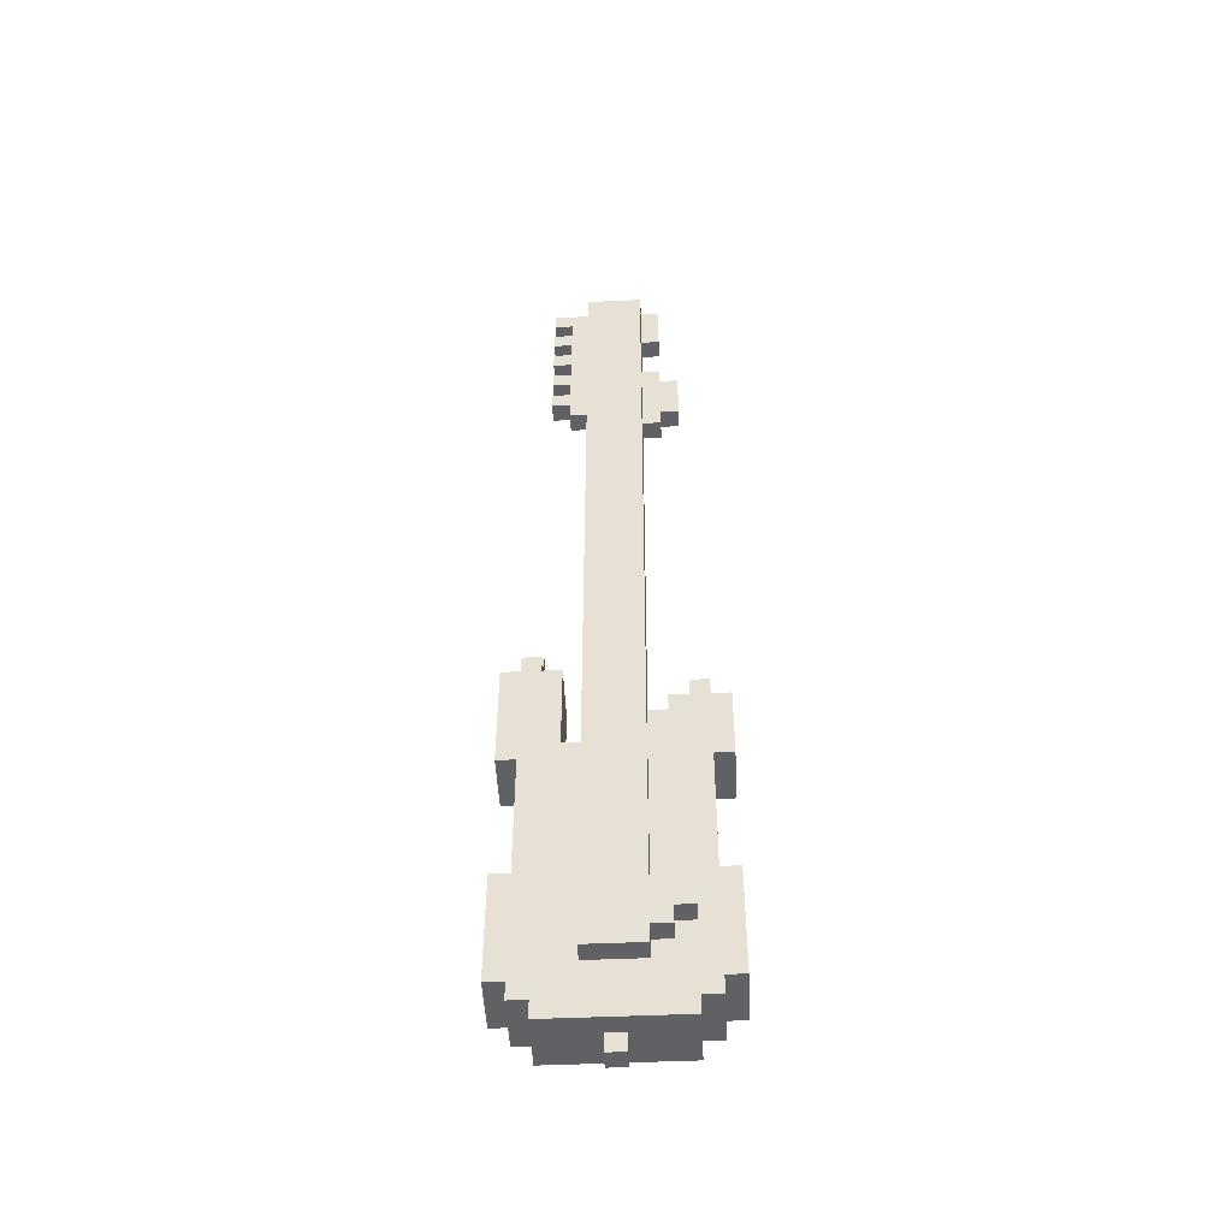
<metadata>
{"format":"obj","ext":"obj","renderer":"f3d","projection":"perspective","resolution":1024,"background":"white","views":[{"elev":-49.5,"azim":2.8,"up":"+Y"}]}
</metadata>
<code>
o
v 2.6 2.4 -2.9
v 2.6 2.4 -3.2
v 2.6 3 -2.9
v 2.6 3 -3.2
v 2.6 3.7 -2.9
v 2.6 3.7 -3.2
v 2.6 4.3 -2.9
v 2.6 4.3 -3.2
v 2.7 2.3 -2.9
v 2.7 2.3 -3.2
v 2.7 2.4 -2.9
v 2.7 2.4 -3.2
v 2.7 3 -2.9
v 2.7 3 -3.2
v 2.7 3.7 -2.9
v 2.7 3.7 -3.2
v 2.7 4.3 -2.9
v 2.7 4.3 -3.2
v 2.7 4.4 -2.9
v 2.7 4.4 -3
v 2.7 4.4 -3.1
v 2.7 4.4 -3.2
v 2.7 4.5 -3
v 2.7 4.5 -3.1
v 2.8 2.2 -2.9
v 2.8 2.2 -3.2
v 2.8 2.3 -2.9
v 2.8 2.3 -3.2
v 2.8 6.5 -2.9
v 2.8 6.5 -3
v 2.8 6.6 -2.9
v 2.8 6.6 -3
v 2.8 6.7 -2.9
v 2.8 6.7 -3
v 2.8 6.8 -2.9
v 2.8 6.8 -3
v 2.8 6.9 -2.9
v 2.8 6.9 -3
v 2.8 7 -2.9
v 2.8 7 -3
v 2.8 7.1 -2.9
v 2.8 7.1 -3
v 2.8 7.2 -2.9
v 2.8 7.2 -3
v 2.8 7.3 -2.9
v 2.8 7.3 -3
v 2.8 7.4 -2.9
v 2.8 7.4 -3
v 2.9 6.4 -2.9
v 2.9 6.4 -3
v 2.9 6.5 -2.9
v 2.9 6.5 -3
v 2.9 6.6 -2.9
v 2.9 6.6 -3
v 2.9 6.7 -2.9
v 2.9 6.7 -3
v 2.9 6.8 -2.9
v 2.9 6.8 -3
v 2.9 6.9 -2.9
v 2.9 6.9 -3
v 2.9 7 -2.9
v 2.9 7 -3
v 2.9 7.1 -2.9
v 2.9 7.1 -3
v 2.9 7.2 -2.9
v 2.9 7.2 -3
v 2.9 7.3 -2.9
v 2.9 7.3 -3
v 3 2.5 -2.8
v 3 2.5 -2.9
v 3 2.7 -2.8
v 3 2.7 -2.9
v 3 2.8 -2.9
v 3 2.9 -2.9
v 3 3 -2.9
v 3 3.1 -2.9
v 3 3.2 -2.9
v 3 3.3 -2.9
v 3 3.4 -2.9
v 3 3.6 -2.9
v 3 3.7 -2.9
v 3 3.8 -2.9
v 3 3.8 -3
v 3 6.4 -2.9
v 3 6.4 -3
v 3 7.4 -2.8
v 3 7.4 -2.9
v 3 7.4 -3
v 3 7.5 -2.9
v 3 7.5 -3
v 3.1 2.1 -3
v 3.1 2.1 -3.1
v 3.1 2.2 -3
v 3.1 2.2 -3.1
v 3.3 3.7 -3
v 3.3 3.7 -3.2
v 3.3 4 -3
v 3.3 4 -3.2
v 3.4 2.7 -2.8
v 3.4 2.7 -2.9
v 3.4 2.9 -2.9
v 3.4 3 -2.8
v 3.4 3 -2.9
v 3.4 4 -2.9
v 3.4 4 -3.2
v 3.4 4.1 -2.9
v 3.4 4.1 -3.2
v 3.5 4.1 -2.9
v 3.5 4.1 -3.2
v 3.5 4.2 -2.9
v 3.5 4.2 -3.2
v 2.8 4.3 -2.9
v 2.8 4.3 -3.2
v 2.8 4.4 -2.9
v 2.8 4.4 -3
v 2.8 4.4 -3.1
v 2.8 4.4 -3.2
v 2.8 4.5 -3
v 2.8 4.5 -3.1
v 2.9 3.8 -2.9
v 2.9 3.8 -3.2
v 2.9 4.3 -2.9
v 2.9 4.3 -3.2
v 3 3.7 -3
v 3 3.7 -3.2
v 3 3.8 -3
v 3 3.8 -3.2
v 3.2 2.1 -3
v 3.2 2.1 -3.1
v 3.2 2.2 -3
v 3.2 2.2 -3.1
v 3.3 2.5 -2.8
v 3.3 2.5 -2.9
v 3.3 2.6 -2.8
v 3.3 2.6 -2.9
v 3.3 2.7 -2.8
v 3.3 2.7 -2.9
v 3.3 2.9 -2.9
v 3.3 3 -2.9
v 3.3 3.1 -2.9
v 3.3 3.2 -2.9
v 3.3 3.3 -2.9
v 3.3 3.4 -2.9
v 3.3 3.7 -2.9
v 3.3 4 -2.9
v 3.3 4 -3
v 3.3 6.3 -2.9
v 3.3 6.3 -3
v 3.3 6.8 -2.9
v 3.3 6.8 -3
v 3.3 7.1 -2.9
v 3.3 7.1 -3
v 3.3 7.4 -2.8
v 3.3 7.4 -2.9
v 3.3 7.4 -3
v 3.3 7.5 -2.9
v 3.3 7.5 -3
v 3.4 2.6 -2.8
v 3.4 2.6 -2.9
v 3.4 2.7 -2.8
v 3.4 2.7 -2.9
v 3.4 6.3 -2.9
v 3.4 6.3 -3
v 3.4 6.4 -2.9
v 3.4 6.4 -3
v 3.4 6.7 -2.9
v 3.4 6.7 -3
v 3.4 6.8 -2.9
v 3.4 6.8 -3
v 3.4 7.1 -2.9
v 3.4 7.1 -3
v 3.4 7.4 -2.9
v 3.4 7.4 -3
v 3.5 2.2 -2.9
v 3.5 2.2 -3.2
v 3.5 2.3 -2.9
v 3.5 2.3 -3.2
v 3.5 2.7 -2.8
v 3.5 2.7 -2.9
v 3.5 2.9 -2.9
v 3.5 3 -2.8
v 3.5 3 -2.9
v 3.5 6.4 -2.9
v 3.5 6.4 -3
v 3.5 6.7 -2.9
v 3.5 6.7 -3
v 3.6 2.3 -2.9
v 3.6 2.3 -3.2
v 3.6 2.4 -2.9
v 3.6 2.4 -3.2
v 3.6 3 -2.9
v 3.6 3 -3.2
v 3.6 3.7 -2.9
v 3.6 3.7 -3.2
v 3.6 4.1 -2.9
v 3.6 4.1 -3.2
v 3.6 4.2 -2.9
v 3.6 4.2 -3.2
v 3.7 2.4 -2.9
v 3.7 2.4 -3.2
v 3.7 3 -2.9
v 3.7 3 -3.2
v 3.7 3.7 -2.9
v 3.7 3.7 -3.2
v 3.7 4.1 -2.9
v 3.7 4.1 -3.2
v 3 2.5 -2.8
v 3 2.7 -2.8
v 3 7.4 -2.8
v 3.1 2.7 -2.8
v 3.1 7.4 -2.8
v 3.2 2.7 -2.8
v 3.2 7.4 -2.8
v 3.3 2.5 -2.8
v 3.3 2.6 -2.8
v 3.3 2.7 -2.8
v 3.3 7.4 -2.8
v 3.4 2.6 -2.8
v 3.4 2.7 -2.8
v 3.4 3 -2.8
v 3.5 2.7 -2.8
v 3.5 3 -2.8
v 2.6 2.4 -2.9
v 2.6 3 -2.9
v 2.6 3.7 -2.9
v 2.6 4.3 -2.9
v 2.7 2.3 -2.9
v 2.7 2.4 -2.9
v 2.7 3 -2.9
v 2.7 3.7 -2.9
v 2.7 4.3 -2.9
v 2.7 4.4 -2.9
v 2.8 2.2 -2.9
v 2.8 2.3 -2.9
v 2.8 2.4 -2.9
v 2.8 3 -2.9
v 2.8 3.7 -2.9
v 2.8 3.8 -2.9
v 2.8 4.3 -2.9
v 2.8 4.4 -2.9
v 2.8 6.5 -2.9
v 2.8 6.6 -2.9
v 2.8 6.7 -2.9
v 2.8 6.8 -2.9
v 2.8 6.9 -2.9
v 2.8 7 -2.9
v 2.8 7.1 -2.9
v 2.8 7.2 -2.9
v 2.8 7.3 -2.9
v 2.8 7.4 -2.9
v 2.9 2.8 -2.9
v 2.9 2.9 -2.9
v 2.9 3 -2.9
v 2.9 3.1 -2.9
v 2.9 3.2 -2.9
v 2.9 3.3 -2.9
v 2.9 3.4 -2.9
v 2.9 3.6 -2.9
v 2.9 3.7 -2.9
v 2.9 3.8 -2.9
v 2.9 4.3 -2.9
v 2.9 6.4 -2.9
v 2.9 6.5 -2.9
v 2.9 6.6 -2.9
v 2.9 6.7 -2.9
v 2.9 6.8 -2.9
v 2.9 6.9 -2.9
v 2.9 7 -2.9
v 2.9 7.1 -2.9
v 2.9 7.2 -2.9
v 2.9 7.3 -2.9
v 2.9 7.4 -2.9
v 3 2.5 -2.9
v 3 2.7 -2.9
v 3 2.8 -2.9
v 3 2.9 -2.9
v 3 3 -2.9
v 3 3.1 -2.9
v 3 3.2 -2.9
v 3 3.3 -2.9
v 3 3.4 -2.9
v 3 3.6 -2.9
v 3 3.7 -2.9
v 3 3.8 -2.9
v 3 6.4 -2.9
v 3 7.4 -2.9
v 3 7.5 -2.9
v 3.1 7.4 -2.9
v 3.2 7.4 -2.9
v 3.3 2.5 -2.9
v 3.3 2.6 -2.9
v 3.3 2.7 -2.9
v 3.3 2.9 -2.9
v 3.3 3 -2.9
v 3.3 3.1 -2.9
v 3.3 3.2 -2.9
v 3.3 3.3 -2.9
v 3.3 3.4 -2.9
v 3.3 3.7 -2.9
v 3.3 4 -2.9
v 3.3 6.3 -2.9
v 3.3 6.8 -2.9
v 3.3 7.1 -2.9
v 3.3 7.4 -2.9
v 3.3 7.5 -2.9
v 3.4 2.6 -2.9
v 3.4 2.7 -2.9
v 3.4 2.9 -2.9
v 3.4 3 -2.9
v 3.4 3.1 -2.9
v 3.4 3.2 -2.9
v 3.4 3.3 -2.9
v 3.4 3.4 -2.9
v 3.4 3.7 -2.9
v 3.4 3.9 -2.9
v 3.4 4 -2.9
v 3.4 4.1 -2.9
v 3.4 6.3 -2.9
v 3.4 6.4 -2.9
v 3.4 6.7 -2.9
v 3.4 6.8 -2.9
v 3.4 7.1 -2.9
v 3.4 7.4 -2.9
v 3.5 2.2 -2.9
v 3.5 2.3 -2.9
v 3.5 2.4 -2.9
v 3.5 2.5 -2.9
v 3.5 2.6 -2.9
v 3.5 2.7 -2.9
v 3.5 2.9 -2.9
v 3.5 3 -2.9
v 3.5 3.7 -2.9
v 3.5 3.9 -2.9
v 3.5 4.1 -2.9
v 3.5 4.2 -2.9
v 3.5 6.4 -2.9
v 3.5 6.7 -2.9
v 3.6 2.3 -2.9
v 3.6 2.4 -2.9
v 3.6 2.5 -2.9
v 3.6 2.9 -2.9
v 3.6 3 -2.9
v 3.6 3.7 -2.9
v 3.6 4.1 -2.9
v 3.6 4.2 -2.9
v 3.7 2.4 -2.9
v 3.7 3 -2.9
v 3.7 3.7 -2.9
v 3.7 4.1 -2.9
v 2.7 4.4 -3
v 2.7 4.5 -3
v 2.8 4.4 -3
v 2.8 4.5 -3
v 3.1 2.1 -3
v 3.1 2.2 -3
v 3.2 2.1 -3
v 3.2 2.2 -3
v 2.8 6.5 -3
v 2.8 6.6 -3
v 2.8 6.7 -3
v 2.8 6.8 -3
v 2.8 6.9 -3
v 2.8 7 -3
v 2.8 7.1 -3
v 2.8 7.2 -3
v 2.8 7.3 -3
v 2.8 7.4 -3
v 2.9 6.4 -3
v 2.9 6.5 -3
v 2.9 6.6 -3
v 2.9 6.7 -3
v 2.9 6.8 -3
v 2.9 6.9 -3
v 2.9 7 -3
v 2.9 7.1 -3
v 2.9 7.2 -3
v 2.9 7.3 -3
v 2.9 7.4 -3
v 3 3.7 -3
v 3 3.8 -3
v 3 6.4 -3
v 3 7.4 -3
v 3 7.5 -3
v 3.3 3.7 -3
v 3.3 4 -3
v 3.3 6.3 -3
v 3.3 6.8 -3
v 3.3 7.1 -3
v 3.3 7.4 -3
v 3.3 7.5 -3
v 3.4 6.3 -3
v 3.4 6.4 -3
v 3.4 6.7 -3
v 3.4 6.8 -3
v 3.4 7.1 -3
v 3.4 7.4 -3
v 3.5 6.4 -3
v 3.5 6.7 -3
v 2.7 4.4 -3.1
v 2.7 4.5 -3.1
v 2.8 4.4 -3.1
v 2.8 4.5 -3.1
v 3.1 2.1 -3.1
v 3.1 2.2 -3.1
v 3.2 2.1 -3.1
v 3.2 2.2 -3.1
v 2.6 2.4 -3.2
v 2.6 3 -3.2
v 2.6 3.7 -3.2
v 2.6 4.3 -3.2
v 2.7 2.3 -3.2
v 2.7 2.4 -3.2
v 2.7 3 -3.2
v 2.7 3.7 -3.2
v 2.7 4.3 -3.2
v 2.7 4.4 -3.2
v 2.8 2.2 -3.2
v 2.8 2.3 -3.2
v 2.8 4.3 -3.2
v 2.8 4.4 -3.2
v 2.9 3.8 -3.2
v 2.9 4.3 -3.2
v 3 3.7 -3.2
v 3 3.8 -3.2
v 3.3 3.7 -3.2
v 3.3 4 -3.2
v 3.4 4 -3.2
v 3.4 4.1 -3.2
v 3.5 2.2 -3.2
v 3.5 2.3 -3.2
v 3.5 4.1 -3.2
v 3.5 4.2 -3.2
v 3.6 2.3 -3.2
v 3.6 2.4 -3.2
v 3.6 3 -3.2
v 3.6 3.7 -3.2
v 3.6 4.1 -3.2
v 3.6 4.2 -3.2
v 3.7 2.4 -3.2
v 3.7 3 -3.2
v 3.7 3.7 -3.2
v 3.7 4.1 -3.2
v 3.1 2.1 -3
v 3.2 2.1 -3
v 3.1 2.1 -3.1
v 3.2 2.1 -3.1
v 2.8 2.2 -2.9
v 3.5 2.2 -2.9
v 3.1 2.2 -3
v 3.2 2.2 -3
v 3.1 2.2 -3.1
v 3.2 2.2 -3.1
v 2.8 2.2 -3.2
v 3.5 2.2 -3.2
v 2.7 2.3 -2.9
v 2.8 2.3 -2.9
v 3.5 2.3 -2.9
v 3.6 2.3 -2.9
v 2.7 2.3 -3.2
v 2.8 2.3 -3.2
v 3.5 2.3 -3.2
v 3.6 2.3 -3.2
v 2.6 2.4 -2.9
v 2.7 2.4 -2.9
v 3.6 2.4 -2.9
v 3.7 2.4 -2.9
v 2.6 2.4 -3.2
v 2.7 2.4 -3.2
v 3.6 2.4 -3.2
v 3.7 2.4 -3.2
v 3 2.5 -2.8
v 3.3 2.5 -2.8
v 3 2.5 -2.9
v 3.3 2.5 -2.9
v 3.3 2.6 -2.8
v 3.4 2.6 -2.8
v 3.3 2.6 -2.9
v 3.4 2.6 -2.9
v 3.4 2.7 -2.8
v 3.5 2.7 -2.8
v 3.4 2.7 -2.9
v 3.5 2.7 -2.9
v 2.6 3.7 -2.9
v 2.7 3.7 -2.9
v 3.6 3.7 -2.9
v 3.7 3.7 -2.9
v 2.6 3.7 -3.2
v 2.7 3.7 -3.2
v 3.6 3.7 -3.2
v 3.7 3.7 -3.2
v 3.3 6.3 -2.9
v 3.4 6.3 -2.9
v 3.3 6.3 -3
v 3.4 6.3 -3
v 2.9 6.4 -2.9
v 3 6.4 -2.9
v 3.4 6.4 -2.9
v 3.5 6.4 -2.9
v 2.9 6.4 -3
v 3 6.4 -3
v 3.4 6.4 -3
v 3.5 6.4 -3
v 2.8 6.5 -2.9
v 2.9 6.5 -2.9
v 2.8 6.5 -3
v 2.9 6.5 -3
v 2.8 6.7 -2.9
v 2.9 6.7 -2.9
v 2.8 6.7 -3
v 2.9 6.7 -3
v 2.8 6.9 -2.9
v 2.9 6.9 -2.9
v 2.8 6.9 -3
v 2.9 6.9 -3
v 2.8 7.1 -2.9
v 2.9 7.1 -2.9
v 3.3 7.1 -2.9
v 3.4 7.1 -2.9
v 2.8 7.1 -3
v 2.9 7.1 -3
v 3.3 7.1 -3
v 3.4 7.1 -3
v 2.8 7.3 -2.9
v 2.9 7.3 -2.9
v 2.8 7.3 -3
v 2.9 7.3 -3
v 3.3 2.7 -2.8
v 3.4 2.7 -2.8
v 3.3 2.7 -2.9
v 3.4 2.7 -2.9
v 3.4 3 -2.8
v 3.5 3 -2.8
v 2.6 3 -2.9
v 2.7 3 -2.9
v 3.4 3 -2.9
v 3.5 3 -2.9
v 3.6 3 -2.9
v 3.7 3 -2.9
v 2.6 3 -3.2
v 2.7 3 -3.2
v 3.6 3 -3.2
v 3.7 3 -3.2
v 3 3.7 -3
v 3.3 3.7 -3
v 3 3.7 -3.2
v 3.3 3.7 -3.2
v 2.9 3.8 -2.9
v 3 3.8 -2.9
v 3 3.8 -3
v 2.9 3.8 -3.2
v 3 3.8 -3.2
v 3.3 4 -2.9
v 3.4 4 -2.9
v 3.3 4 -3
v 3.3 4 -3.2
v 3.4 4 -3.2
v 3.4 4.1 -2.9
v 3.5 4.1 -2.9
v 3.6 4.1 -2.9
v 3.7 4.1 -2.9
v 3.4 4.1 -3.2
v 3.5 4.1 -3.2
v 3.6 4.1 -3.2
v 3.7 4.1 -3.2
v 3.5 4.2 -2.9
v 3.6 4.2 -2.9
v 3.5 4.2 -3.2
v 3.6 4.2 -3.2
v 2.6 4.3 -2.9
v 2.7 4.3 -2.9
v 2.8 4.3 -2.9
v 2.9 4.3 -2.9
v 2.6 4.3 -3.2
v 2.7 4.3 -3.2
v 2.8 4.3 -3.2
v 2.9 4.3 -3.2
v 2.7 4.4 -2.9
v 2.8 4.4 -2.9
v 2.7 4.4 -3
v 2.8 4.4 -3
v 2.7 4.4 -3.1
v 2.8 4.4 -3.1
v 2.7 4.4 -3.2
v 2.8 4.4 -3.2
v 2.7 4.5 -3
v 2.8 4.5 -3
v 2.7 4.5 -3.1
v 2.8 4.5 -3.1
v 2.8 6.6 -2.9
v 2.9 6.6 -2.9
v 2.8 6.6 -3
v 2.9 6.6 -3
v 3.4 6.7 -2.9
v 3.5 6.7 -2.9
v 3.4 6.7 -3
v 3.5 6.7 -3
v 2.8 6.8 -2.9
v 2.9 6.8 -2.9
v 3.3 6.8 -2.9
v 3.4 6.8 -2.9
v 2.8 6.8 -3
v 2.9 6.8 -3
v 3.3 6.8 -3
v 3.4 6.8 -3
v 2.8 7 -2.9
v 2.9 7 -2.9
v 2.8 7 -3
v 2.9 7 -3
v 2.8 7.2 -2.9
v 2.9 7.2 -2.9
v 2.8 7.2 -3
v 2.9 7.2 -3
v 3 7.4 -2.8
v 3.1 7.4 -2.8
v 3.2 7.4 -2.8
v 3.3 7.4 -2.8
v 2.8 7.4 -2.9
v 2.9 7.4 -2.9
v 3 7.4 -2.9
v 3.1 7.4 -2.9
v 3.2 7.4 -2.9
v 3.3 7.4 -2.9
v 3.4 7.4 -2.9
v 2.8 7.4 -3
v 2.9 7.4 -3
v 3 7.4 -3
v 3.3 7.4 -3
v 3.4 7.4 -3
v 3 7.5 -2.9
v 3.3 7.5 -2.9
v 3 7.5 -3
v 3.3 7.5 -3
f 3 2 1
f 4 2 3
f 7 6 5
f 8 6 7
f 11 10 9
f 12 10 11
f 15 14 13
f 16 14 15
f 19 18 17
f 20 18 19
f 21 18 20
f 22 18 21
f 23 21 20
f 24 21 23
f 27 26 25
f 28 26 27
f 31 30 29
f 32 30 31
f 35 34 33
f 36 34 35
f 39 38 37
f 40 38 39
f 43 42 41
f 44 42 43
f 47 46 45
f 48 46 47
f 51 50 49
f 52 50 51
f 55 54 53
f 56 54 55
f 59 58 57
f 60 58 59
f 63 62 61
f 64 62 63
f 67 66 65
f 68 66 67
f 71 70 69
f 72 70 71
f 73 72 71
f 74 73 71
f 75 74 71
f 76 75 71
f 77 76 71
f 78 77 71
f 79 78 71
f 80 79 71
f 81 80 71
f 82 81 71
f 84 82 71
f 84 83 82
f 85 83 84
f 86 84 71
f 87 84 86
f 89 88 87
f 90 88 89
f 93 92 91
f 94 92 93
f 97 96 95
f 98 96 97
f 101 100 99
f 102 101 99
f 103 101 102
f 106 105 104
f 107 105 106
f 110 109 108
f 111 109 110
f 112 113 114
f 114 113 115
f 115 113 116
f 116 113 117
f 115 116 118
f 118 116 119
f 120 121 122
f 122 121 123
f 124 125 126
f 126 125 127
f 128 129 130
f 130 129 131
f 132 133 134
f 134 133 135
f 136 137 138
f 136 138 139
f 136 139 140
f 136 140 141
f 136 141 142
f 136 142 143
f 136 143 144
f 136 144 145
f 136 145 147
f 145 146 147
f 147 146 148
f 136 147 149
f 136 149 151
f 149 150 151
f 151 150 152
f 136 151 153
f 153 151 154
f 154 155 156
f 156 155 157
f 158 159 160
f 160 159 161
f 162 163 164
f 164 163 165
f 166 167 168
f 168 167 169
f 170 171 172
f 172 171 173
f 174 175 176
f 176 175 177
f 178 179 180
f 178 180 181
f 181 180 182
f 183 184 185
f 185 184 186
f 187 188 189
f 189 188 190
f 191 192 193
f 193 192 194
f 195 196 197
f 197 196 198
f 199 200 201
f 201 200 202
f 203 204 205
f 205 204 206
f 210 208 207
f 210 209 208
f 211 209 210
f 212 210 207
f 212 211 210
f 213 211 212
f 214 212 207
f 215 212 214
f 216 213 212
f 216 212 215
f 217 213 216
f 218 216 215
f 219 216 218
f 221 220 219
f 222 220 221
f 228 224 223
f 229 224 228
f 230 226 225
f 231 226 230
f 234 228 227
f 235 229 228
f 235 228 234
f 236 230 229
f 236 229 235
f 237 231 230
f 237 230 236
f 238 231 237
f 239 232 231
f 239 231 238
f 240 232 239
f 251 236 235
f 252 236 251
f 253 237 236
f 253 236 252
f 254 237 253
f 255 237 254
f 256 237 255
f 257 237 256
f 258 237 257
f 259 238 237
f 259 237 258
f 260 239 238
f 260 238 259
f 261 239 260
f 263 242 241
f 264 242 263
f 265 244 243
f 266 244 265
f 267 246 245
f 268 246 267
f 269 248 247
f 270 248 269
f 271 250 249
f 272 250 271
f 273 251 235
f 274 251 273
f 275 252 251
f 275 251 274
f 276 253 252
f 276 252 275
f 277 254 253
f 277 253 276
f 278 255 254
f 278 254 277
f 279 256 255
f 279 255 278
f 280 257 256
f 280 256 279
f 281 258 257
f 281 257 280
f 282 259 258
f 282 258 281
f 283 260 259
f 283 259 282
f 284 260 283
f 285 270 269
f 285 268 267
f 285 264 263
f 285 266 265
f 285 271 270
f 285 272 271
f 285 269 268
f 285 263 262
f 285 267 266
f 285 265 264
f 286 272 285
f 288 287 286
f 289 287 288
f 290 273 235
f 304 287 289
f 305 287 304
f 306 291 290
f 307 293 292
f 308 294 293
f 308 293 307
f 309 295 294
f 309 294 308
f 310 296 295
f 310 295 309
f 311 297 296
f 311 296 310
f 312 298 297
f 312 297 311
f 313 299 298
f 313 298 312
f 314 300 299
f 314 299 313
f 315 300 314
f 316 300 315
f 318 302 301
f 319 302 318
f 320 302 319
f 321 302 320
f 322 304 303
f 323 304 322
f 324 234 233
f 325 235 234
f 325 234 324
f 326 290 235
f 326 235 325
f 326 306 290
f 327 306 326
f 328 307 306
f 328 306 327
f 329 307 328
f 331 310 309
f 331 311 310
f 331 312 311
f 331 313 312
f 331 314 313
f 331 315 314
f 332 315 331
f 333 317 316
f 333 315 332
f 333 316 315
f 334 317 333
f 336 320 319
f 337 320 336
f 338 326 325
f 339 327 326
f 339 326 338
f 340 330 329
f 340 327 339
f 340 329 328
f 340 328 327
f 341 332 331
f 341 330 340
f 341 331 330
f 342 332 341
f 343 334 333
f 343 332 342
f 343 333 332
f 344 335 334
f 344 334 343
f 345 335 344
f 346 340 339
f 346 342 341
f 346 341 340
f 347 342 346
f 348 344 343
f 349 344 348
f 352 351 350
f 353 351 352
f 356 355 354
f 357 355 356
f 358 359 369
f 369 359 370
f 360 361 371
f 371 361 372
f 362 363 373
f 373 363 374
f 364 365 375
f 375 365 376
f 366 367 377
f 377 367 378
f 375 376 381
f 369 370 381
f 371 372 381
f 377 378 381
f 376 377 381
f 373 374 381
f 374 375 381
f 368 369 381
f 372 373 381
f 370 371 381
f 381 378 382
f 379 380 384
f 382 383 384
f 380 381 384
f 381 382 384
f 384 383 385
f 385 383 386
f 386 383 387
f 387 383 388
f 388 383 389
f 389 383 390
f 386 387 391
f 391 387 392
f 392 387 393
f 393 387 394
f 388 389 395
f 395 389 396
f 392 393 397
f 397 393 398
f 399 400 401
f 401 400 402
f 403 404 405
f 405 404 406
f 407 408 412
f 412 408 413
f 409 410 414
f 414 410 415
f 412 413 418
f 415 416 418
f 414 415 418
f 413 414 418
f 411 412 418
f 418 416 419
f 419 416 420
f 417 418 421
f 418 419 421
f 421 419 422
f 417 421 423
f 423 421 424
f 417 423 425
f 425 426 427
f 417 425 429
f 427 428 429
f 425 427 429
f 429 428 430
f 430 428 431
f 431 432 433
f 430 431 433
f 433 432 434
f 434 432 435
f 435 432 436
f 436 432 437
f 437 432 438
f 434 435 439
f 439 435 440
f 436 437 441
f 441 437 442
f 445 444 443
f 446 444 445
f 449 448 447
f 450 448 449
f 451 449 447
f 452 448 450
f 453 451 447
f 453 452 451
f 454 448 452
f 454 452 453
f 459 456 455
f 460 456 459
f 461 458 457
f 462 458 461
f 467 464 463
f 468 464 467
f 469 466 465
f 470 466 469
f 473 472 471
f 474 472 473
f 477 476 475
f 478 476 477
f 481 480 479
f 482 480 481
f 487 484 483
f 488 484 487
f 489 486 485
f 490 486 489
f 493 492 491
f 494 492 493
f 499 496 495
f 500 496 499
f 501 498 497
f 502 498 501
f 505 504 503
f 506 504 505
f 509 508 507
f 510 508 509
f 513 512 511
f 514 512 513
f 519 516 515
f 520 516 519
f 521 518 517
f 522 518 521
f 525 524 523
f 526 524 525
f 527 528 529
f 529 528 530
f 531 532 535
f 535 532 536
f 533 534 539
f 539 534 540
f 537 538 541
f 541 538 542
f 543 544 545
f 545 544 546
f 547 548 549
f 547 549 550
f 550 549 551
f 552 553 554
f 554 553 555
f 555 553 556
f 557 558 561
f 561 558 562
f 559 560 563
f 563 560 564
f 565 566 567
f 567 566 568
f 569 570 573
f 573 570 574
f 571 572 575
f 575 572 576
f 577 578 579
f 579 578 580
f 581 582 583
f 583 582 584
f 585 586 587
f 587 586 588
f 589 590 591
f 591 590 592
f 593 594 595
f 595 594 596
f 597 598 601
f 601 598 602
f 599 600 603
f 603 600 604
f 605 606 607
f 607 606 608
f 609 610 611
f 611 610 612
f 613 614 619
f 614 615 620
f 619 614 620
f 615 616 621
f 620 615 621
f 621 616 622
f 617 618 624
f 618 619 625
f 624 618 625
f 625 619 626
f 622 623 627
f 627 623 628
f 629 630 631
f 631 630 632

</code>
